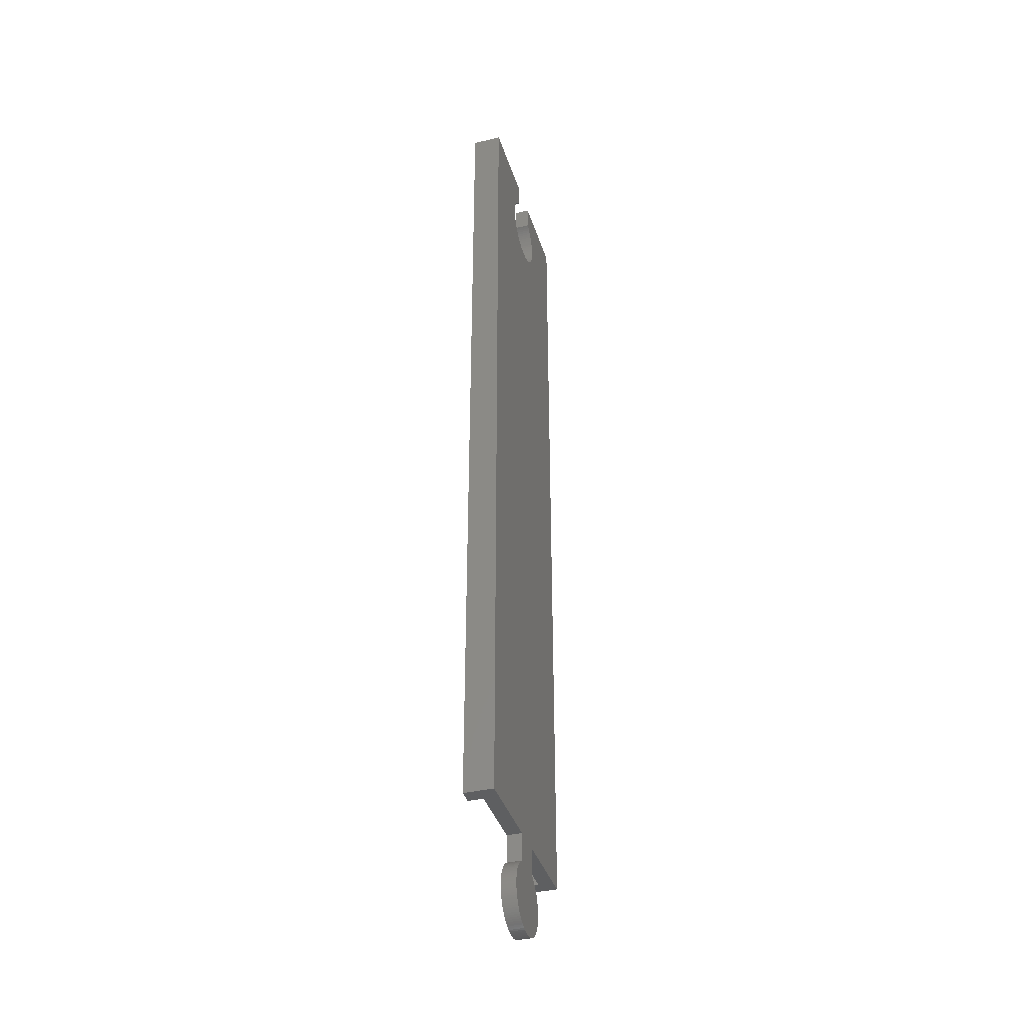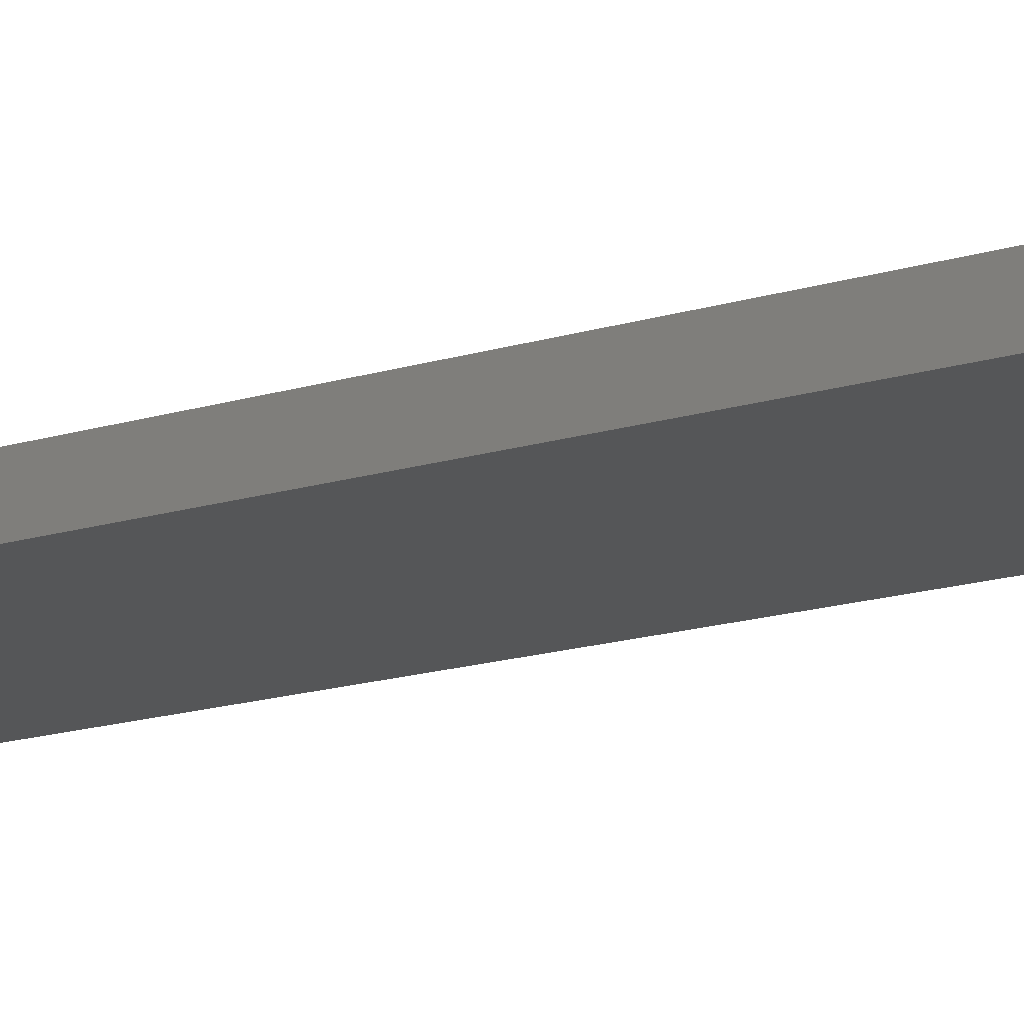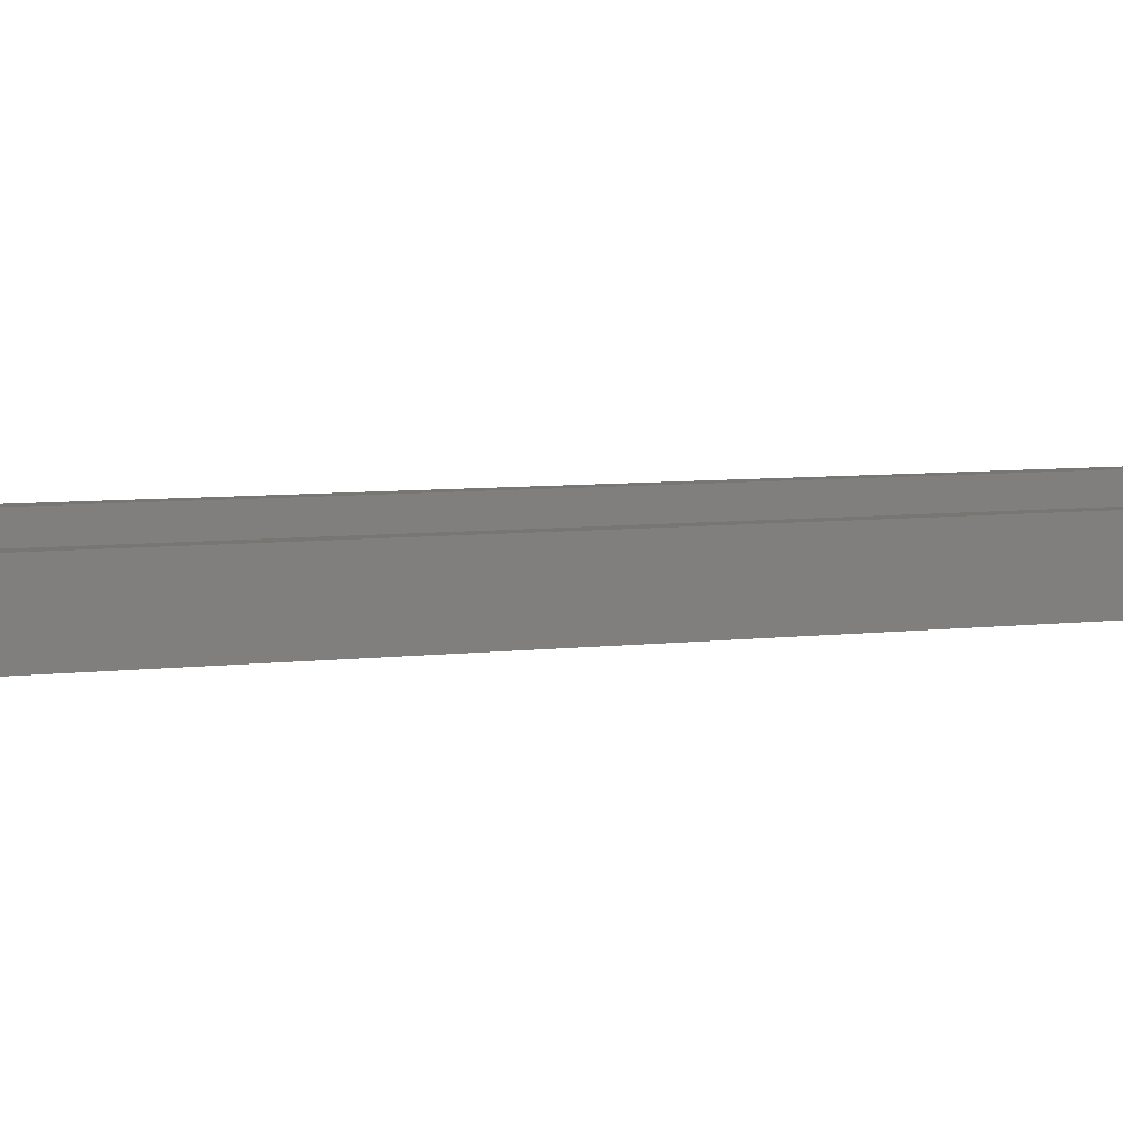
<metadata>
{"format":"stl","ext":"stl","renderer":"f3d","projection":"perspective","resolution":1024,"background":"white","views":[{"elev":-38.3,"azim":106.9,"up":"+Y"},{"elev":-14.5,"azim":-54.3,"up":"+Z"},{"elev":3.2,"azim":53.6,"up":"+Z"}]}
</metadata>
<code>
# stl→obj: 368 verts, 732 faces
v -90 0 0
v -90 120 4
v -90 120 0
v -90 0 4
v -88 0 4
v -88 120 4
v -64 120 4
v -62 0 4
v -62 120 4
v -64 0 4
v -62 120 0
v -62 0 0
v -71.26 -8.298 0
v -71.26 -7.702 0
v -71.25 -8 0
v -71.29 -8.595 0
v -71.29 -7.405 0
v -71.33 -8.89 0
v -71.33 -7.11 0
v -71.4 -9.181 0
v -71.4 -6.819 0
v -71.48 -9.468 0
v -71.48 -6.532 0
v -71.58 -9.749 0
v -71.58 -6.251 0
v -71.7 -10.02 0
v -71.7 -5.978 0
v -71.84 -10.29 0
v -71.84 -5.712 0
v -71.99 -10.55 0
v -71.99 -5.455 0
v -72.16 -10.79 0
v -72.16 -5.208 0
v -72.34 -11.03 0
v -72.34 -4.972 0
v -72.54 -11.25 0
v -72.54 -4.748 0
v -72.75 -11.46 0
v -72.75 -4.537 0
v -72.97 -11.66 0
v -72.97 -4.34 0
v -73.21 -11.84 0
v -73.21 -4.157 0
v -73.45 -12.01 0
v -73.45 -3.989 0
v -73.71 -12.16 0
v -73.75 -3.818 0
v -73.71 -3.838 0
v -78.25 0 0
v -73.75 0 0
v -73.98 -12.3 0
v -78.25 -3.818 0
v -76 107 0
v -74.25 -12.42 0
v -74.16 107.4 0
v -73.87 107.5 0
v -74.53 -12.52 0
v -74.45 107.2 0
v -74.82 -12.6 0
v -74.76 107.2 0
v -75.11 -12.67 0
v -75.06 107.1 0
v -75.4 -12.71 0
v -75.37 107 0
v -75.7 -12.74 0
v -76 -12.75 0
v -75.69 107 0
v -76.3 -12.74 0
v -76.6 -12.71 0
v -76.31 107 0
v -76.89 -12.67 0
v -76.63 107 0
v -77.18 -12.6 0
v -77.47 -12.52 0
v -76.94 107.1 0
v -77.75 -12.42 0
v -77.24 107.2 0
v -78.02 -12.3 0
v -77.55 107.2 0
v -78.29 -12.16 0
v -78.55 -12.01 0
v -78.55 -3.989 0
v -78.29 -3.838 0
v -78.79 -11.84 0
v -78.79 -4.157 0
v -79.03 -11.66 0
v -79.03 -4.34 0
v -79.25 -11.46 0
v -79.25 -4.537 0
v -79.46 -11.25 0
v -79.46 -4.748 0
v -79.66 -11.03 0
v -79.66 -4.972 0
v -79.84 -10.79 0
v -79.84 -5.208 0
v -80.01 -10.55 0
v -80.01 -5.455 0
v -80.16 -10.29 0
v -80.16 -5.712 0
v -80.3 -10.02 0
v -80.3 -5.978 0
v -80.42 -9.749 0
v -80.42 -6.251 0
v -80.52 -9.468 0
v -80.52 -6.532 0
v -80.6 -9.181 0
v -80.6 -6.819 0
v -80.67 -8.89 0
v -80.67 -7.11 0
v -80.71 -8.595 0
v -80.71 -7.405 0
v -80.74 -8.298 0
v -80.74 -7.702 0
v -80.75 -8 0
v -71.95 109.1 0
v -71.01 111.7 0
v -71 112 0
v -71.04 111.4 0
v -71.09 111.1 0
v -71.16 110.8 0
v -71.24 110.5 0
v -71.35 110.2 0
v -71.48 109.9 0
v -71.62 109.6 0
v -71.78 109.3 0
v -72.15 108.8 0
v -72.36 108.6 0
v -72.58 108.4 0
v -72.81 108.1 0
v -73.06 108 0
v -73.32 107.8 0
v -73.59 107.6 0
v -71.01 112.3 0
v -71.04 112.6 0
v -71.09 112.9 0
v -71.16 113.2 0
v -71.24 113.5 0
v -71.35 113.8 0
v -71.48 114.1 0
v -71.62 114.4 0
v -71.78 114.7 0
v -71.95 114.9 0
v -72.15 115.2 0
v -73.5 120 0
v -72.36 115.4 0
v -72.58 115.6 0
v -72.81 115.9 0
v -73.06 116 0
v -73.32 116.2 0
v -73.5 116.3 0
v -77.84 107.4 0
v -78.13 107.5 0
v -78.41 107.6 0
v -78.68 107.8 0
v -78.94 108 0
v -79.19 108.1 0
v -79.42 108.4 0
v -79.64 108.6 0
v -79.85 108.8 0
v -80.05 109.1 0
v -80.22 109.3 0
v -80.38 109.6 0
v -80.52 109.9 0
v -80.65 110.2 0
v -80.76 110.5 0
v -80.84 110.8 0
v -80.91 111.1 0
v -80.96 111.4 0
v -80.99 111.7 0
v -78.68 116.2 0
v -78.5 120 0
v -78.5 116.3 0
v -78.94 116 0
v -79.19 115.9 0
v -79.42 115.6 0
v -79.64 115.4 0
v -79.85 115.2 0
v -80.05 114.9 0
v -80.22 114.7 0
v -80.38 114.4 0
v -80.52 114.1 0
v -80.65 113.8 0
v -80.76 113.5 0
v -81 112 0
v -80.84 113.2 0
v -80.91 112.9 0
v -80.96 112.6 0
v -80.99 112.3 0
v -73.75 0 2
v -64 0 2
v -88 0 2
v -78.25 0 2
v -64 120 2
v -73.5 120 2
v -78.5 120 2
v -88 120 2
v -78.68 116.2 2
v -78.5 116.3 2
v -78.94 116 2
v -79.19 115.9 2
v -79.42 115.6 2
v -79.64 115.4 2
v -79.85 115.2 2
v -80.05 114.9 2
v -80.22 114.7 2
v -80.38 114.4 2
v -80.52 114.1 2
v -80.65 113.8 2
v -80.99 112.3 2
v -81 112 2
v -80.96 112.6 2
v -80.91 112.9 2
v -80.84 113.2 2
v -80.76 113.5 2
v -71.01 111.7 2
v -71 112 2
v -71.01 112.3 2
v -71.04 112.6 2
v -71.09 112.9 2
v -71.16 113.2 2
v -71.24 113.5 2
v -71.35 113.8 2
v -71.48 114.1 2
v -71.62 114.4 2
v -71.78 114.7 2
v -71.95 114.9 2
v -72.15 115.2 2
v -72.36 115.4 2
v -72.58 115.6 2
v -72.81 115.9 2
v -73.06 116 2
v -73.32 116.2 2
v -73.5 116.3 2
v -71.04 111.4 2
v -71.09 111.1 2
v -71.16 110.8 2
v -71.24 110.5 2
v -71.35 110.2 2
v -71.48 109.9 2
v -71.62 109.6 2
v -71.78 109.3 2
v -71.95 109.1 2
v -72.15 108.8 2
v -72.36 108.6 2
v -72.58 108.4 2
v -72.81 108.1 2
v -73.06 108 2
v -73.32 107.8 2
v -73.59 107.6 2
v -73.87 107.5 2
v -74.16 107.4 2
v -74.45 107.2 2
v -74.76 107.2 2
v -75.06 107.1 2
v -75.37 107 2
v -75.69 107 2
v -76 107 2
v -76.31 107 2
v -76.63 107 2
v -76.94 107.1 2
v -77.24 107.2 2
v -77.55 107.2 2
v -77.84 107.4 2
v -78.13 107.5 2
v -78.41 107.6 2
v -78.68 107.8 2
v -78.94 108 2
v -79.19 108.1 2
v -79.42 108.4 2
v -79.64 108.6 2
v -79.85 108.8 2
v -80.05 109.1 2
v -80.22 109.3 2
v -80.38 109.6 2
v -80.52 109.9 2
v -80.65 110.2 2
v -80.76 110.5 2
v -80.84 110.8 2
v -80.91 111.1 2
v -80.96 111.4 2
v -80.99 111.7 2
v -71.25 -8 2
v -71.26 -7.702 2
v -75.7 -12.74 2
v -76 -12.75 2
v -72.97 -4.34 2
v -72.75 -4.537 2
v -79.46 -4.748 2
v -79.66 -4.972 2
v -71.7 -5.978 2
v -71.84 -5.712 2
v -73.45 -3.989 2
v -73.21 -4.157 2
v -80.16 -5.712 2
v -80.3 -5.978 2
v -79.25 -4.537 2
v -71.29 -7.405 2
v -71.33 -7.11 2
v -72.16 -5.208 2
v -72.34 -4.972 2
v -72.54 -4.748 2
v -79.84 -5.208 2
v -80.42 -6.251 2
v -80.52 -6.532 2
v -80.67 -7.11 2
v -80.71 -7.405 2
v -80.6 -6.819 2
v -80.74 -7.702 2
v -79.03 -4.34 2
v -78.79 -4.157 2
v -72.54 -11.25 2
v -72.34 -11.03 2
v -71.58 -9.749 2
v -71.48 -9.468 2
v -77.47 -12.52 2
v -77.75 -12.42 2
v -80.3 -10.02 2
v -80.16 -10.29 2
v -73.98 -12.3 2
v -74.25 -12.42 2
v -71.4 -6.819 2
v -71.48 -6.532 2
v -71.58 -6.251 2
v -71.99 -5.455 2
v -73.75 -3.818 2
v -73.71 -3.838 2
v -80.75 -8 2
v -78.25 -3.818 2
v -74.53 -12.52 2
v -74.82 -12.6 2
v -75.11 -12.67 2
v -75.4 -12.71 2
v -76.3 -12.74 2
v -76.6 -12.71 2
v -76.89 -12.67 2
v -77.18 -12.6 2
v -78.02 -12.3 2
v -78.55 -3.989 2
v -78.29 -3.838 2
v -78.29 -12.16 2
v -78.55 -12.01 2
v -78.79 -11.84 2
v -79.03 -11.66 2
v -79.25 -11.46 2
v -79.46 -11.25 2
v -79.66 -11.03 2
v -79.84 -10.79 2
v -80.01 -5.455 2
v -80.01 -10.55 2
v -80.42 -9.749 2
v -80.52 -9.468 2
v -80.6 -9.181 2
v -80.67 -8.89 2
v -80.71 -8.595 2
v -80.74 -8.298 2
v -71.26 -8.298 2
v -71.29 -8.595 2
v -71.33 -8.89 2
v -71.4 -9.181 2
v -71.7 -10.02 2
v -71.84 -10.29 2
v -71.99 -10.55 2
v -72.16 -10.79 2
v -72.75 -11.46 2
v -72.97 -11.66 2
v -73.21 -11.84 2
v -73.45 -12.01 2
v -73.71 -12.16 2
f 1 2 3
f 2 1 4
f 2 5 6
f 5 2 4
f 7 8 9
f 8 7 10
f 8 11 9
f 11 8 12
f 13 14 15
f 16 14 13
f 16 17 14
f 18 17 16
f 18 19 17
f 20 19 18
f 20 21 19
f 22 21 20
f 22 23 21
f 24 23 22
f 24 25 23
f 26 25 24
f 26 27 25
f 28 27 26
f 28 29 27
f 30 29 28
f 30 31 29
f 32 31 30
f 32 33 31
f 34 33 32
f 34 35 33
f 36 35 34
f 36 37 35
f 38 37 36
f 38 39 37
f 40 39 38
f 40 41 39
f 42 41 40
f 42 43 41
f 44 43 42
f 44 45 43
f 46 45 44
f 47 45 46
f 45 47 48
f 49 50 47
f 51 47 46
f 52 47 51
f 53 50 49
f 52 51 54
f 50 55 56
f 52 54 57
f 50 58 55
f 52 57 59
f 50 60 58
f 52 59 61
f 50 62 60
f 52 61 63
f 50 64 62
f 52 63 65
f 52 65 66
f 50 67 64
f 52 66 68
f 50 53 67
f 52 68 69
f 53 49 70
f 52 69 71
f 70 49 72
f 52 71 73
f 1 72 49
f 52 73 74
f 72 1 75
f 52 74 76
f 75 1 77
f 52 76 78
f 77 1 79
f 47 52 49
f 80 52 78
f 81 52 80
f 82 52 81
f 52 82 83
f 84 82 81
f 84 85 82
f 86 85 84
f 86 87 85
f 88 87 86
f 88 89 87
f 90 89 88
f 90 91 89
f 92 91 90
f 92 93 91
f 94 93 92
f 94 95 93
f 96 95 94
f 96 97 95
f 98 97 96
f 98 99 97
f 100 99 98
f 100 101 99
f 102 101 100
f 102 103 101
f 104 103 102
f 104 105 103
f 106 105 104
f 106 107 105
f 108 107 106
f 108 109 107
f 110 109 108
f 110 111 109
f 112 111 110
f 112 113 111
f 113 112 114
f 115 11 12
f 11 116 117
f 11 118 116
f 11 119 118
f 11 120 119
f 11 121 120
f 11 122 121
f 11 123 122
f 11 124 123
f 11 125 124
f 11 115 125
f 12 126 115
f 12 127 126
f 12 128 127
f 12 129 128
f 12 130 129
f 12 131 130
f 12 132 131
f 56 12 50
f 12 56 132
f 133 11 117
f 134 11 133
f 135 11 134
f 136 11 135
f 137 11 136
f 138 11 137
f 139 11 138
f 140 11 139
f 141 11 140
f 142 11 141
f 143 11 142
f 144 143 145
f 144 145 146
f 144 146 147
f 144 147 148
f 144 148 149
f 144 149 150
f 143 144 11
f 79 1 151
f 151 1 152
f 152 1 153
f 153 1 154
f 154 1 155
f 155 1 156
f 156 1 157
f 157 1 158
f 158 1 159
f 159 1 160
f 3 160 1
f 160 3 161
f 161 3 162
f 162 3 163
f 163 3 164
f 164 3 165
f 165 3 166
f 166 3 167
f 167 3 168
f 168 3 169
f 170 171 172
f 173 171 170
f 174 171 173
f 175 171 174
f 176 171 175
f 177 171 176
f 3 177 178
f 3 178 179
f 3 179 180
f 3 180 181
f 3 181 182
f 3 182 183
f 169 3 184
f 177 3 171
f 185 3 183
f 186 3 185
f 187 3 186
f 188 3 187
f 184 3 188
f 189 50 190
f 190 8 10
f 190 12 8
f 12 190 50
f 4 191 5
f 1 191 4
f 49 191 1
f 191 49 192
f 9 193 7
f 11 193 9
f 144 193 11
f 193 144 194
f 195 171 196
f 196 2 6
f 196 3 2
f 3 196 171
f 5 196 6
f 196 5 191
f 190 7 193
f 7 190 10
f 195 197 198
f 195 199 197
f 195 200 199
f 195 201 200
f 195 202 201
f 196 202 195
f 202 196 203
f 203 196 204
f 204 196 205
f 205 196 206
f 206 196 207
f 207 196 208
f 209 196 210
f 211 196 209
f 212 196 211
f 213 196 212
f 214 196 213
f 208 196 214
f 215 193 216
f 193 217 216
f 193 218 217
f 193 219 218
f 193 220 219
f 193 221 220
f 193 222 221
f 193 223 222
f 193 224 223
f 193 225 224
f 193 226 225
f 193 227 226
f 193 228 227
f 194 228 193
f 228 194 229
f 229 194 230
f 230 194 231
f 231 194 232
f 232 194 233
f 234 193 215
f 235 193 234
f 236 193 235
f 237 193 236
f 238 193 237
f 239 193 238
f 240 193 239
f 241 193 240
f 193 241 190
f 242 190 241
f 243 190 242
f 244 190 243
f 245 190 244
f 246 190 245
f 247 190 246
f 248 190 247
f 249 190 248
f 250 190 249
f 251 190 250
f 252 190 251
f 253 190 252
f 254 190 253
f 255 190 254
f 190 255 189
f 256 189 255
f 257 189 256
f 192 257 258
f 192 258 259
f 191 259 260
f 191 260 261
f 191 261 262
f 191 262 263
f 191 263 264
f 257 192 189
f 191 264 265
f 191 265 266
f 191 266 267
f 191 267 268
f 191 268 269
f 191 269 270
f 191 270 271
f 191 271 272
f 191 272 273
f 196 273 274
f 196 274 275
f 196 275 276
f 196 276 277
f 196 277 278
f 196 278 279
f 196 279 280
f 196 280 281
f 196 281 210
f 273 196 191
f 259 191 192
f 117 217 133
f 217 117 216
f 145 229 146
f 229 145 228
f 202 175 201
f 175 202 176
f 138 223 139
f 223 138 222
f 150 232 233
f 232 150 149
f 214 182 208
f 182 214 183
f 204 177 203
f 177 204 178
f 269 158 270
f 158 269 157
f 135 220 136
f 220 135 219
f 136 221 137
f 221 136 220
f 141 226 142
f 226 141 225
f 143 228 145
f 228 143 227
f 139 224 140
f 224 139 223
f 211 186 212
f 186 211 187
f 205 178 204
f 178 205 179
f 207 180 206
f 180 207 181
f 212 185 213
f 185 212 186
f 209 187 211
f 187 209 188
f 170 198 197
f 198 170 172
f 175 200 201
f 200 175 174
f 56 251 250
f 251 56 55
f 58 253 252
f 253 58 60
f 130 248 247
f 248 130 131
f 132 250 249
f 250 132 56
f 115 241 125
f 241 115 242
f 122 237 121
f 237 122 238
f 124 239 123
f 239 124 240
f 121 236 120
f 236 121 237
f 154 267 266
f 267 154 155
f 79 263 262
f 263 79 151
f 152 265 264
f 265 152 153
f 70 259 258
f 259 70 72
f 274 163 275
f 163 274 162
f 277 166 278
f 166 277 165
f 276 165 277
f 165 276 164
f 134 219 135
f 219 134 218
f 133 218 134
f 218 133 217
f 142 227 143
f 227 142 226
f 148 230 231
f 230 148 147
f 147 229 230
f 229 147 146
f 206 179 205
f 179 206 180
f 213 183 214
f 183 213 185
f 210 188 209
f 188 210 184
f 173 197 199
f 197 173 170
f 116 216 117
f 216 116 215
f 64 256 255
f 256 64 67
f 60 254 253
f 254 60 62
f 55 252 251
f 252 55 58
f 128 244 127
f 244 128 245
f 129 247 246
f 247 129 130
f 128 246 245
f 246 128 129
f 131 249 248
f 249 131 132
f 127 243 126
f 243 127 244
f 126 242 115
f 242 126 243
f 123 238 122
f 238 123 239
f 119 234 118
f 234 119 235
f 120 235 119
f 235 120 236
f 156 269 268
f 269 156 157
f 155 268 267
f 268 155 156
f 151 264 263
f 264 151 152
f 77 262 261
f 262 77 79
f 72 260 259
f 260 72 75
f 53 258 257
f 258 53 70
f 273 162 274
f 162 273 161
f 271 160 272
f 160 271 159
f 275 164 276
f 164 275 163
f 278 167 279
f 167 278 166
f 280 169 281
f 169 280 168
f 137 222 138
f 222 137 221
f 140 225 141
f 225 140 224
f 149 231 232
f 231 149 148
f 203 176 202
f 176 203 177
f 208 181 207
f 181 208 182
f 281 184 210
f 184 281 169
f 174 199 200
f 199 174 173
f 62 255 254
f 255 62 64
f 125 240 124
f 240 125 241
f 118 215 116
f 215 118 234
f 153 266 265
f 266 153 154
f 75 261 260
f 261 75 77
f 67 257 256
f 257 67 53
f 272 161 273
f 161 272 160
f 270 159 271
f 159 270 158
f 279 168 280
f 168 279 167
f 198 171 195
f 171 198 172
f 150 194 144
f 194 150 233
f 282 14 283
f 14 282 15
f 66 284 285
f 284 66 65
f 39 286 287
f 286 39 41
f 93 288 91
f 288 93 289
f 290 29 291
f 29 290 27
f 43 292 293
f 292 43 45
f 101 294 99
f 294 101 295
f 91 296 89
f 296 91 288
f 297 19 298
f 19 297 17
f 283 17 297
f 17 283 14
f 299 35 300
f 35 299 33
f 300 37 301
f 37 300 35
f 41 293 286
f 293 41 43
f 95 289 93
f 289 95 302
f 105 303 103
f 303 105 304
f 111 305 109
f 305 111 306
f 107 304 105
f 304 107 307
f 113 306 111
f 306 113 308
f 85 309 310
f 309 85 87
f 311 34 312
f 34 311 36
f 313 22 314
f 22 313 24
f 76 315 316
f 315 76 74
f 98 317 100
f 317 98 318
f 54 319 320
f 319 54 51
f 298 21 321
f 21 298 19
f 321 23 322
f 23 321 21
f 322 25 323
f 25 322 23
f 301 39 287
f 39 301 37
f 324 33 299
f 33 324 31
f 291 31 324
f 31 291 29
f 48 325 326
f 325 48 47
f 45 326 292
f 326 45 48
f 103 295 101
f 295 103 303
f 109 307 107
f 307 109 305
f 114 308 113
f 308 114 327
f 328 325 189
f 325 328 319
f 319 328 320
f 320 328 329
f 329 328 330
f 330 328 331
f 331 328 332
f 332 328 284
f 284 328 285
f 285 328 333
f 333 328 334
f 334 328 335
f 335 328 336
f 336 328 315
f 315 328 316
f 328 189 192
f 316 328 337
f 338 328 339
f 328 340 337
f 328 338 340
f 338 341 340
f 310 341 338
f 310 342 341
f 309 342 310
f 309 343 342
f 296 343 309
f 296 344 343
f 288 344 296
f 288 345 344
f 289 345 288
f 289 346 345
f 302 346 289
f 302 347 346
f 348 347 302
f 348 349 347
f 294 349 348
f 294 318 349
f 295 318 294
f 295 317 318
f 303 317 295
f 303 350 317
f 304 350 303
f 304 351 350
f 307 351 304
f 307 352 351
f 305 352 307
f 305 353 352
f 306 353 305
f 306 354 353
f 308 354 306
f 308 355 354
f 355 308 327
f 283 356 282
f 297 356 283
f 297 357 356
f 298 357 297
f 298 358 357
f 321 358 298
f 321 359 358
f 322 359 321
f 322 314 359
f 323 314 322
f 323 313 314
f 290 313 323
f 290 360 313
f 291 360 290
f 291 361 360
f 324 361 291
f 324 362 361
f 299 362 324
f 299 363 362
f 300 363 299
f 300 312 363
f 301 312 300
f 301 311 312
f 287 311 301
f 287 364 311
f 286 364 287
f 286 365 364
f 293 365 286
f 293 366 365
f 292 366 293
f 292 367 366
f 325 292 326
f 292 325 367
f 367 325 368
f 368 325 319
f 83 338 339
f 338 83 82
f 87 296 309
f 296 87 89
f 82 310 338
f 310 82 85
f 52 339 328
f 339 52 83
f 314 20 359
f 20 314 22
f 357 13 356
f 13 357 16
f 312 32 363
f 32 312 34
f 46 367 368
f 367 46 44
f 74 336 315
f 336 74 73
f 88 345 90
f 345 88 344
f 110 355 112
f 355 110 354
f 51 368 319
f 368 51 46
f 323 27 290
f 27 323 25
f 99 348 97
f 348 99 294
f 97 302 95
f 302 97 348
f 112 327 114
f 327 112 355
f 361 26 360
f 26 361 28
f 359 18 358
f 18 359 20
f 358 16 357
f 16 358 18
f 356 15 282
f 15 356 13
f 363 30 362
f 30 363 32
f 362 28 361
f 28 362 30
f 364 36 311
f 36 364 38
f 42 365 366
f 365 42 40
f 81 340 341
f 340 81 80
f 94 349 96
f 349 94 347
f 104 352 106
f 352 104 351
f 108 354 110
f 354 108 353
f 59 329 330
f 329 59 57
f 57 320 329
f 320 57 54
f 65 332 284
f 332 65 63
f 360 24 313
f 24 360 26
f 40 364 365
f 364 40 38
f 44 366 367
f 366 44 42
f 68 285 333
f 285 68 66
f 84 341 342
f 341 84 81
f 73 335 336
f 335 73 71
f 69 333 334
f 333 69 68
f 88 343 344
f 343 88 86
f 92 347 94
f 347 92 346
f 90 346 92
f 346 90 345
f 100 350 102
f 350 100 317
f 106 353 108
f 353 106 352
f 61 330 331
f 330 61 59
f 63 331 332
f 331 63 61
f 86 342 343
f 342 86 84
f 96 318 98
f 318 96 349
f 102 351 104
f 351 102 350
f 80 337 340
f 337 80 78
f 71 334 335
f 334 71 69
f 78 316 337
f 316 78 76
f 52 192 49
f 192 52 328
f 325 50 189
f 50 325 47

</code>
